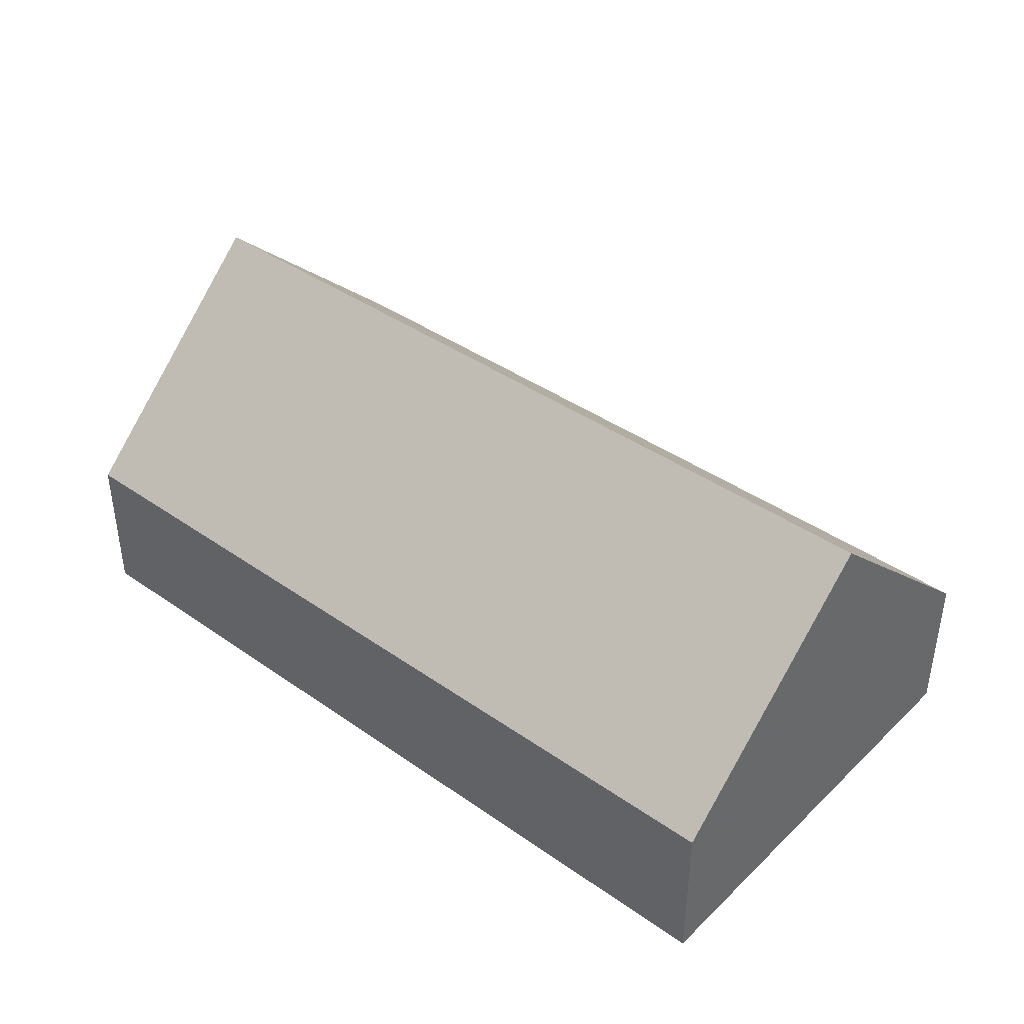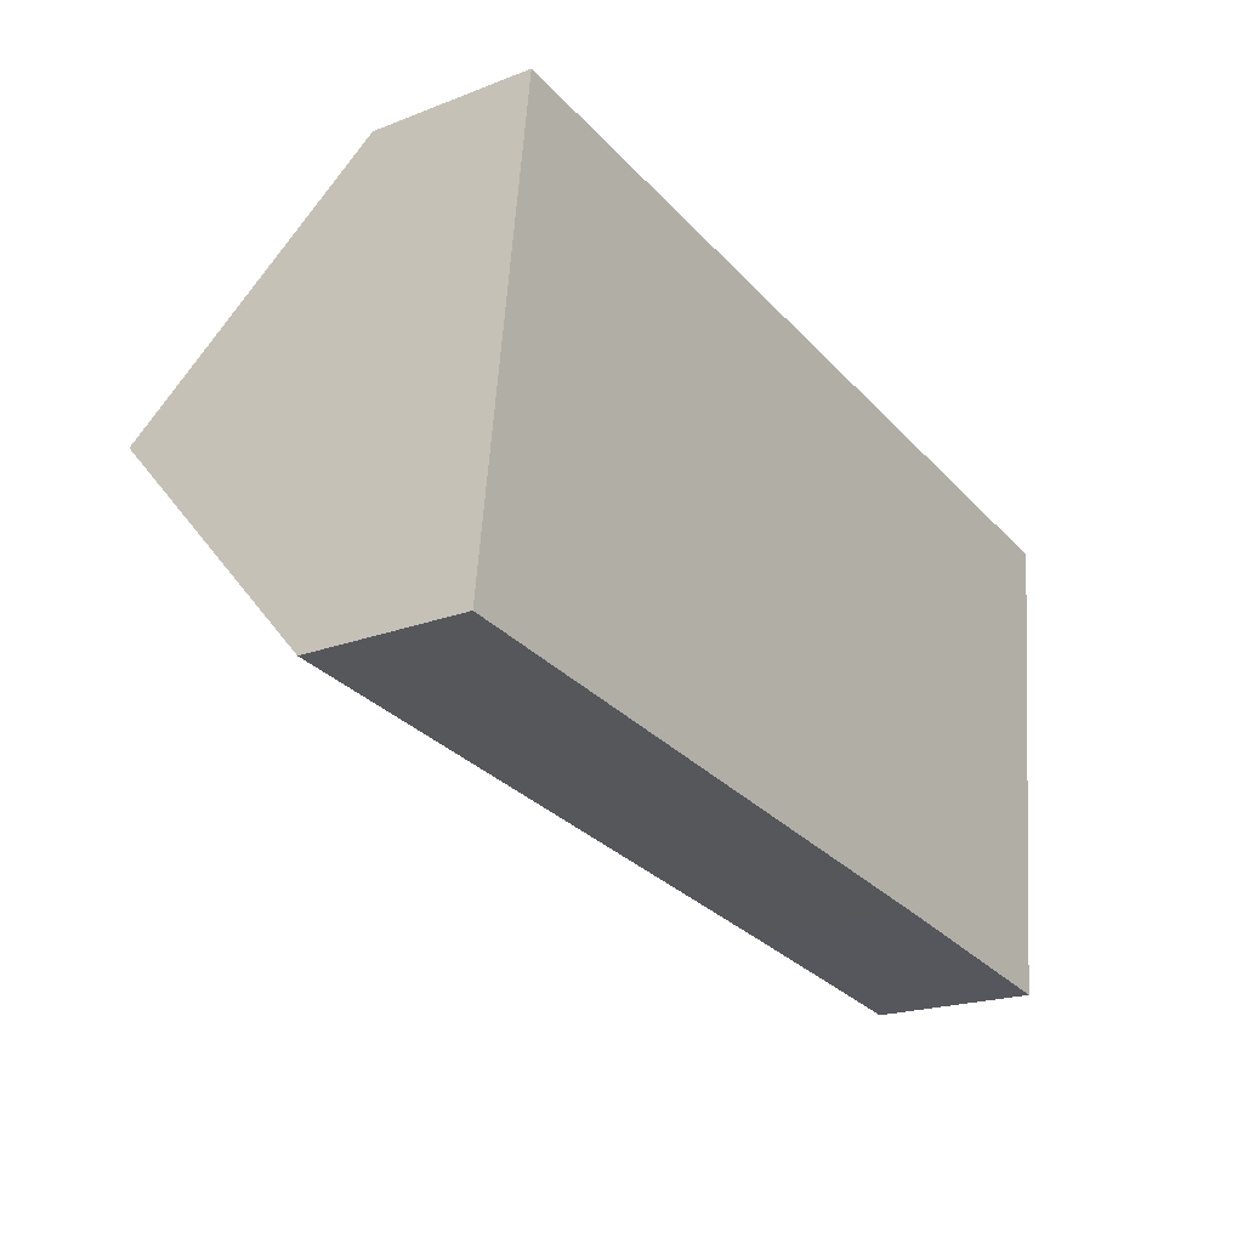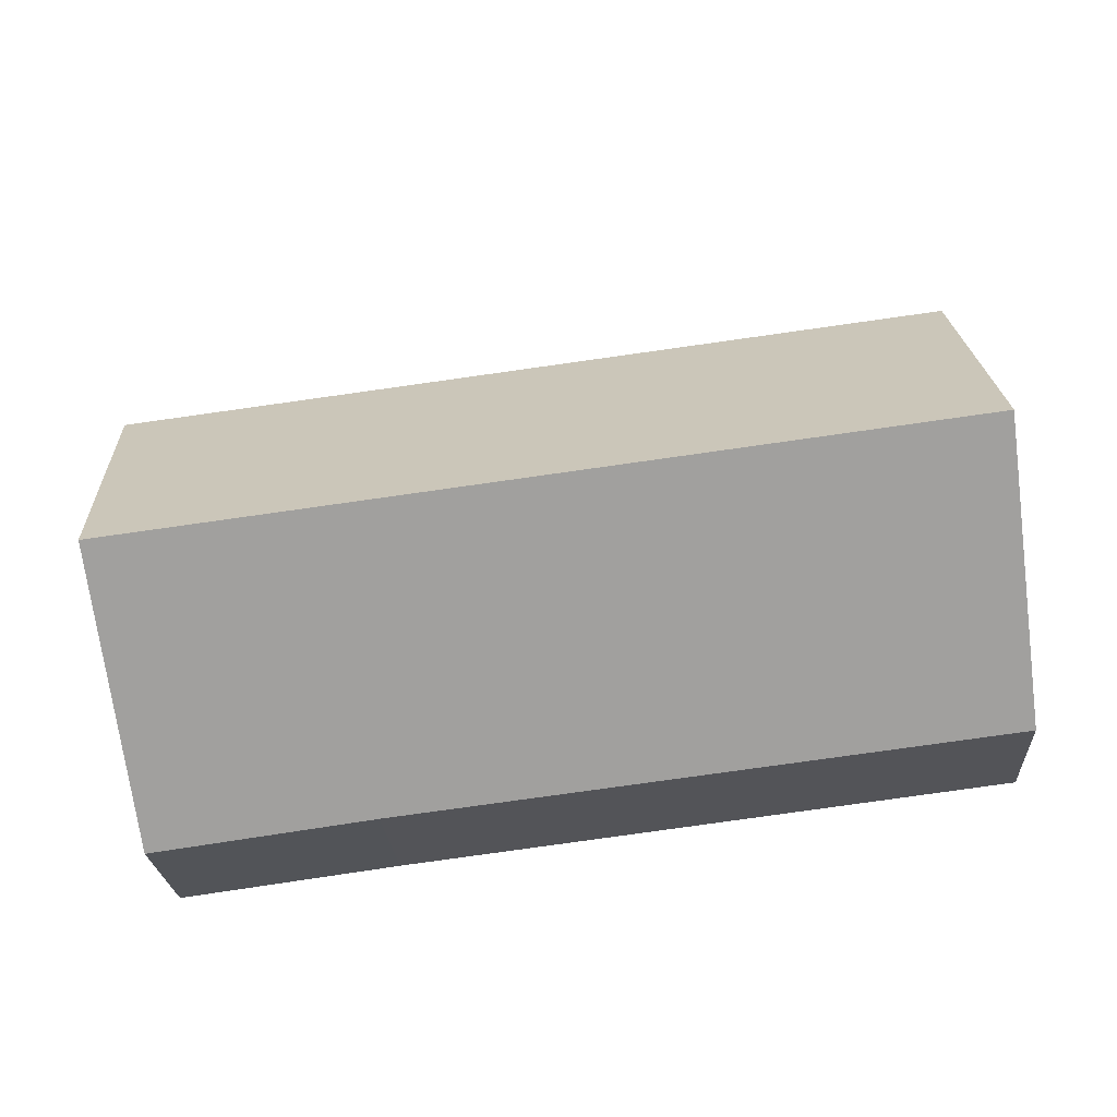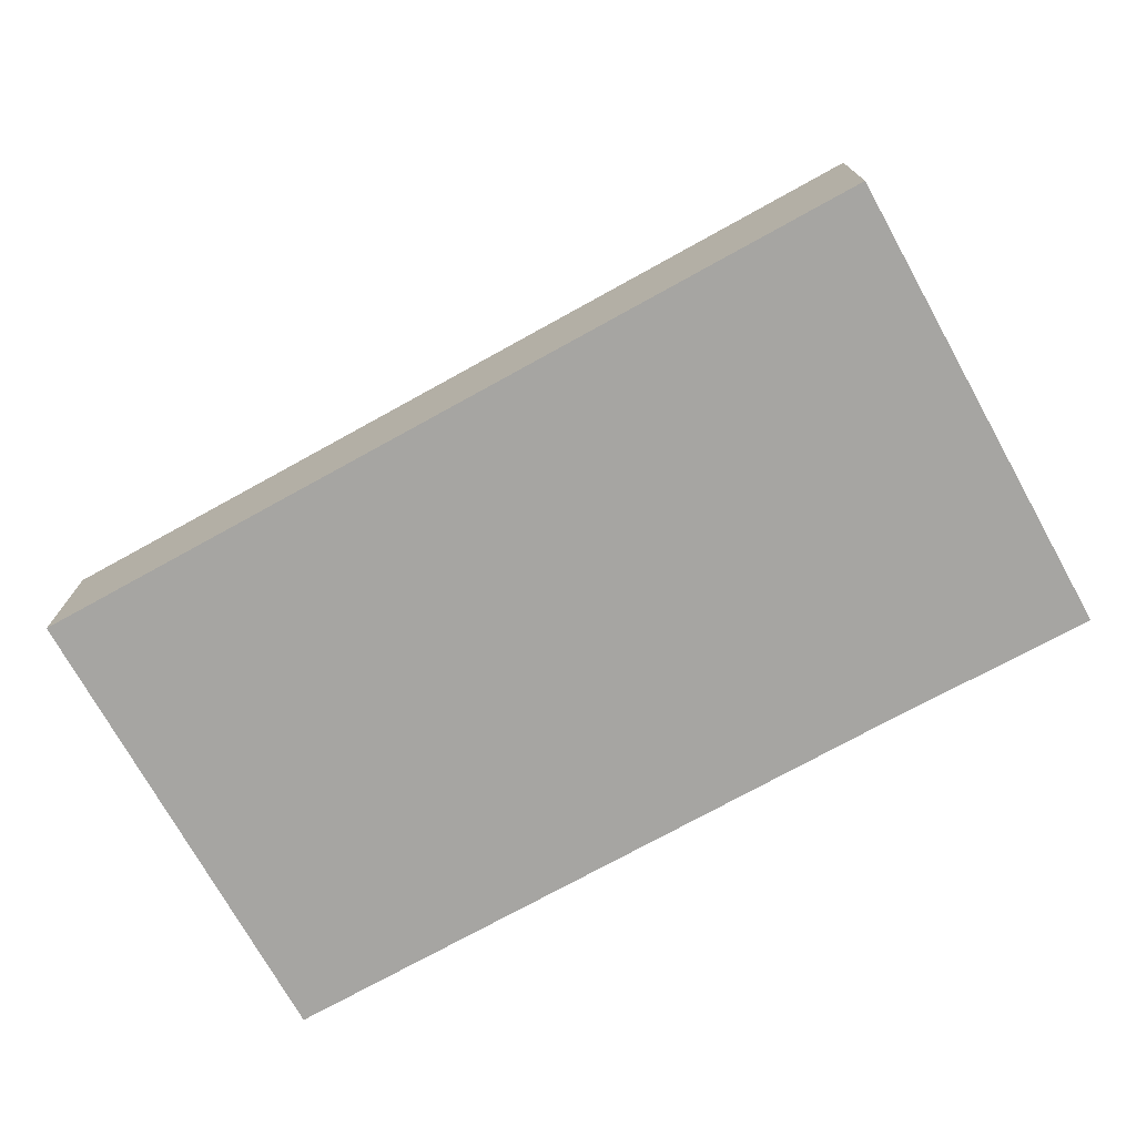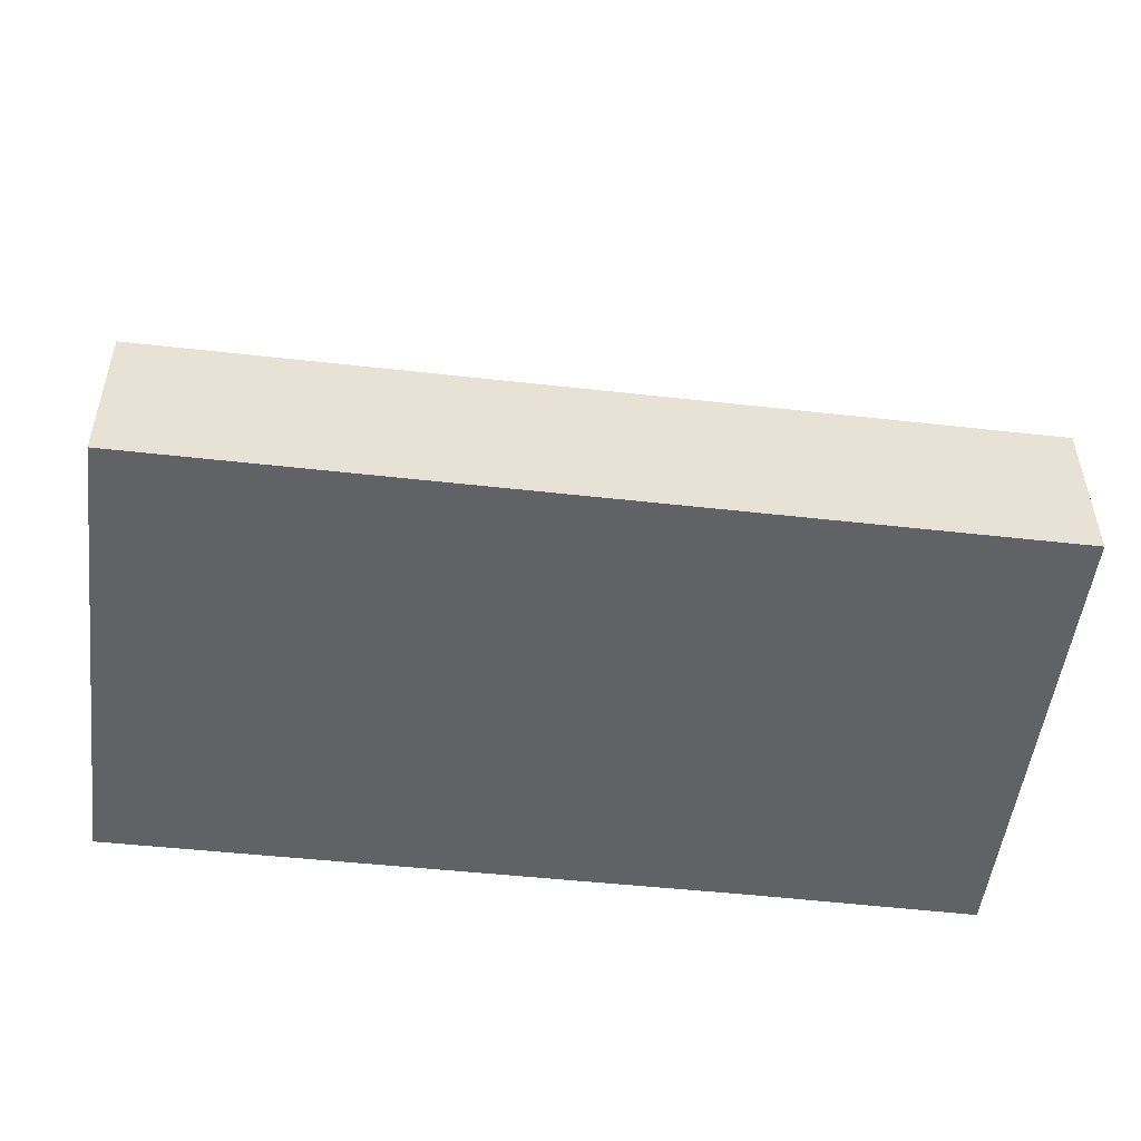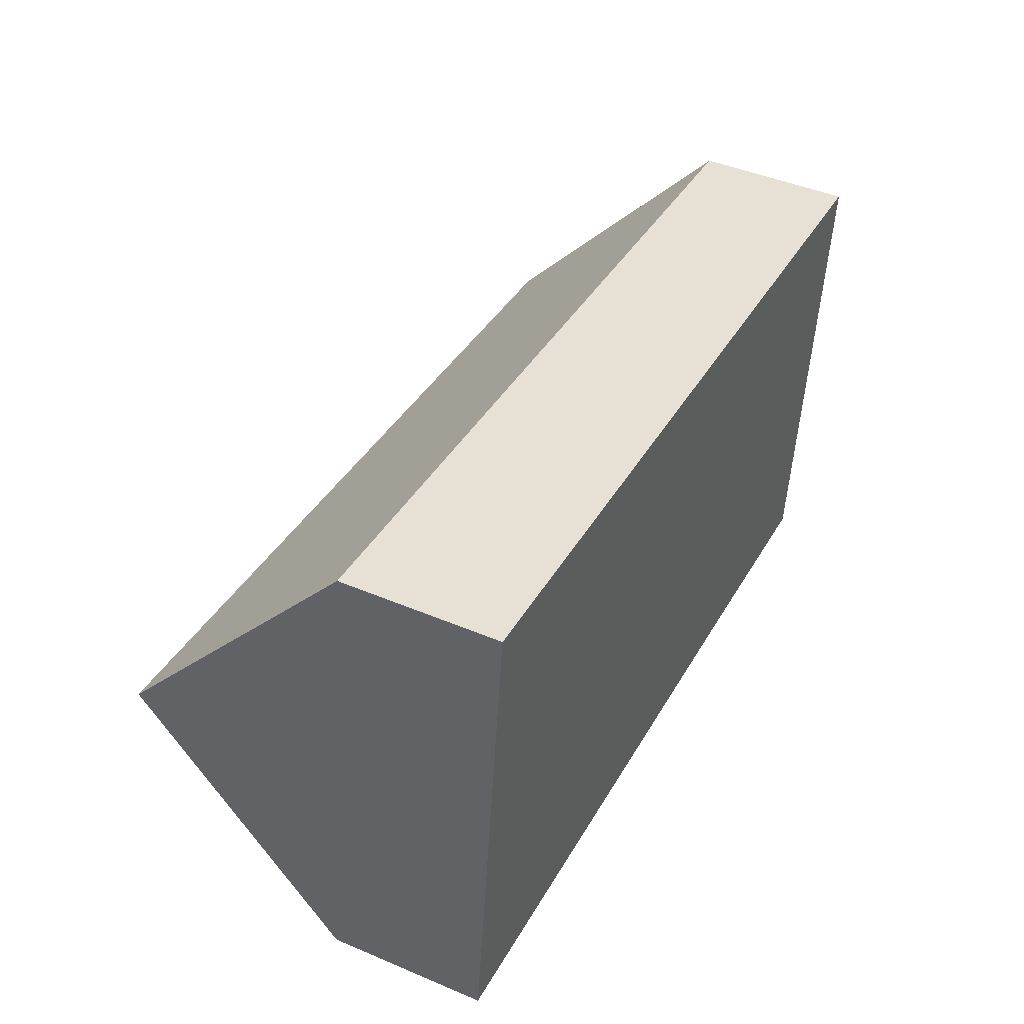
<metadata>
{"format":"obj","ext":"obj","renderer":"f3d","projection":"perspective","resolution":1024,"background":"white","views":[{"elev":40.5,"azim":47.8,"up":"+Y"},{"elev":-21.2,"azim":-55.8,"up":"+Z"},{"elev":-24.1,"azim":-176.5,"up":"+Z"},{"elev":-73.6,"azim":36.1,"up":"+Y"},{"elev":39.3,"azim":-0.2,"up":"+Z"},{"elev":44.8,"azim":-63.8,"up":"+Z"}]}
</metadata>
<code>
v  0.767 10.05 6.227
v  24.44 4.23 9.584
v  23.68 10.05 3.367
v  15.04 4.222 10.77
v  1.535 4.211 12.46
v  16.88 4.266 -2.056
v  22.92 4.22 -2.861
v  0 4.22 2.584e-16
v  22.92 1.752e-16 -2.861
v  16.88 1.259e-16 -2.056
v  0 0 0
v  0.767 -3.813e-16 6.227
v  1.535 -7.632e-16 12.46
v  15.04 -6.592e-16 10.77
v  24.44 -5.869e-16 9.584
v  23.68 -2.062e-16 3.367
g defaultobject
f 1 2 3
f 2 1 4
f 4 1 5
f 6 3 7
f 3 6 1
f 1 6 8
f 9 6 7
f 6 9 10
f 6 10 8
f 8 10 11
f 11 1 8
f 1 11 5
f 5 11 12
f 5 12 13
f 13 4 5
f 4 13 14
f 4 14 2
f 2 14 15
f 2 7 3
f 7 2 9
f 9 2 16
f 16 2 15
f 10 12 11
f 12 10 13
f 13 10 9
f 13 9 16
f 13 16 14
f 14 16 15

</code>
